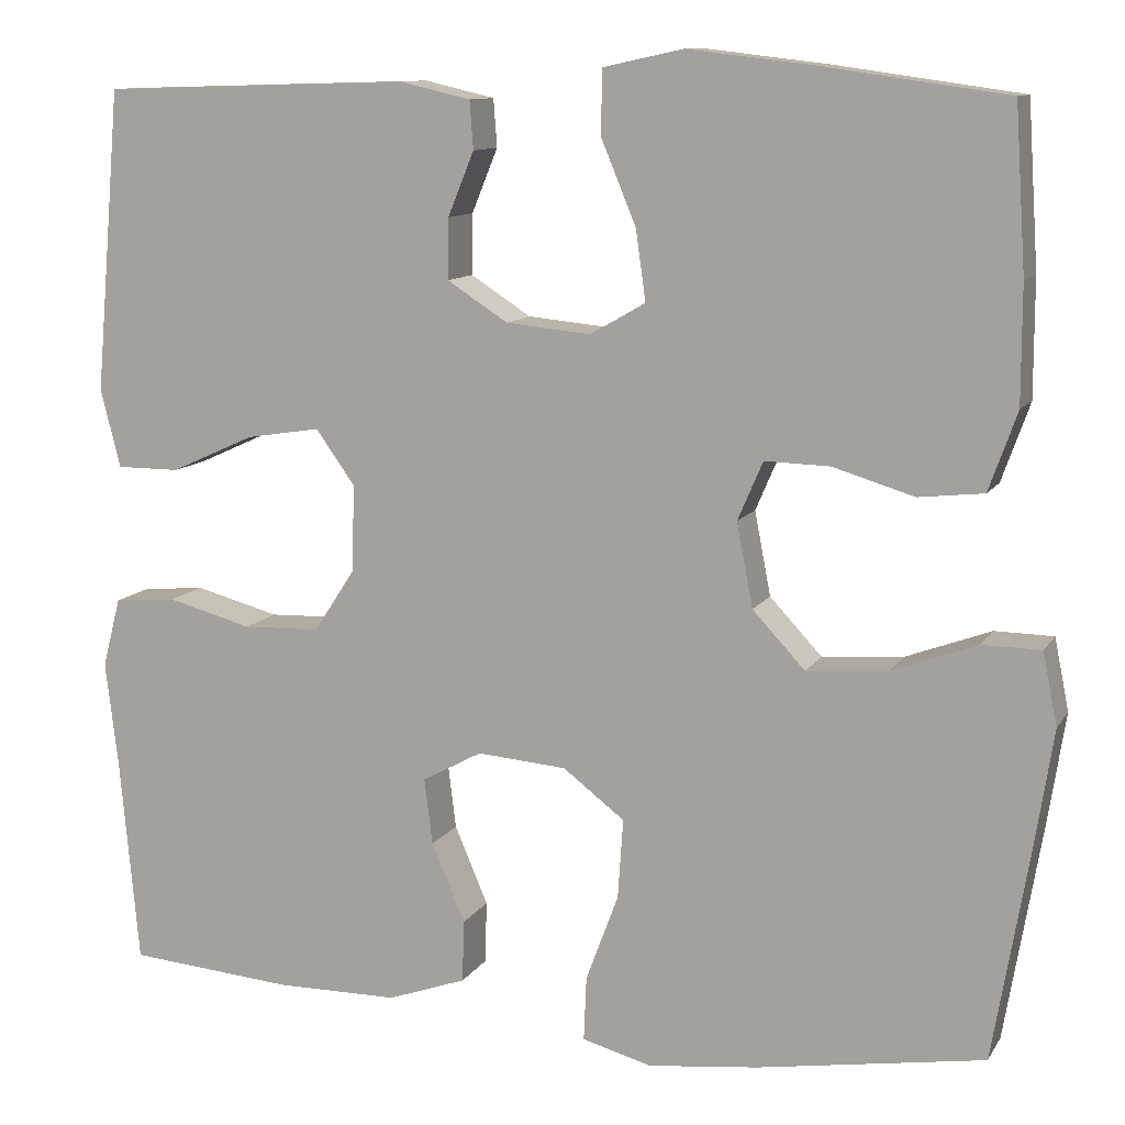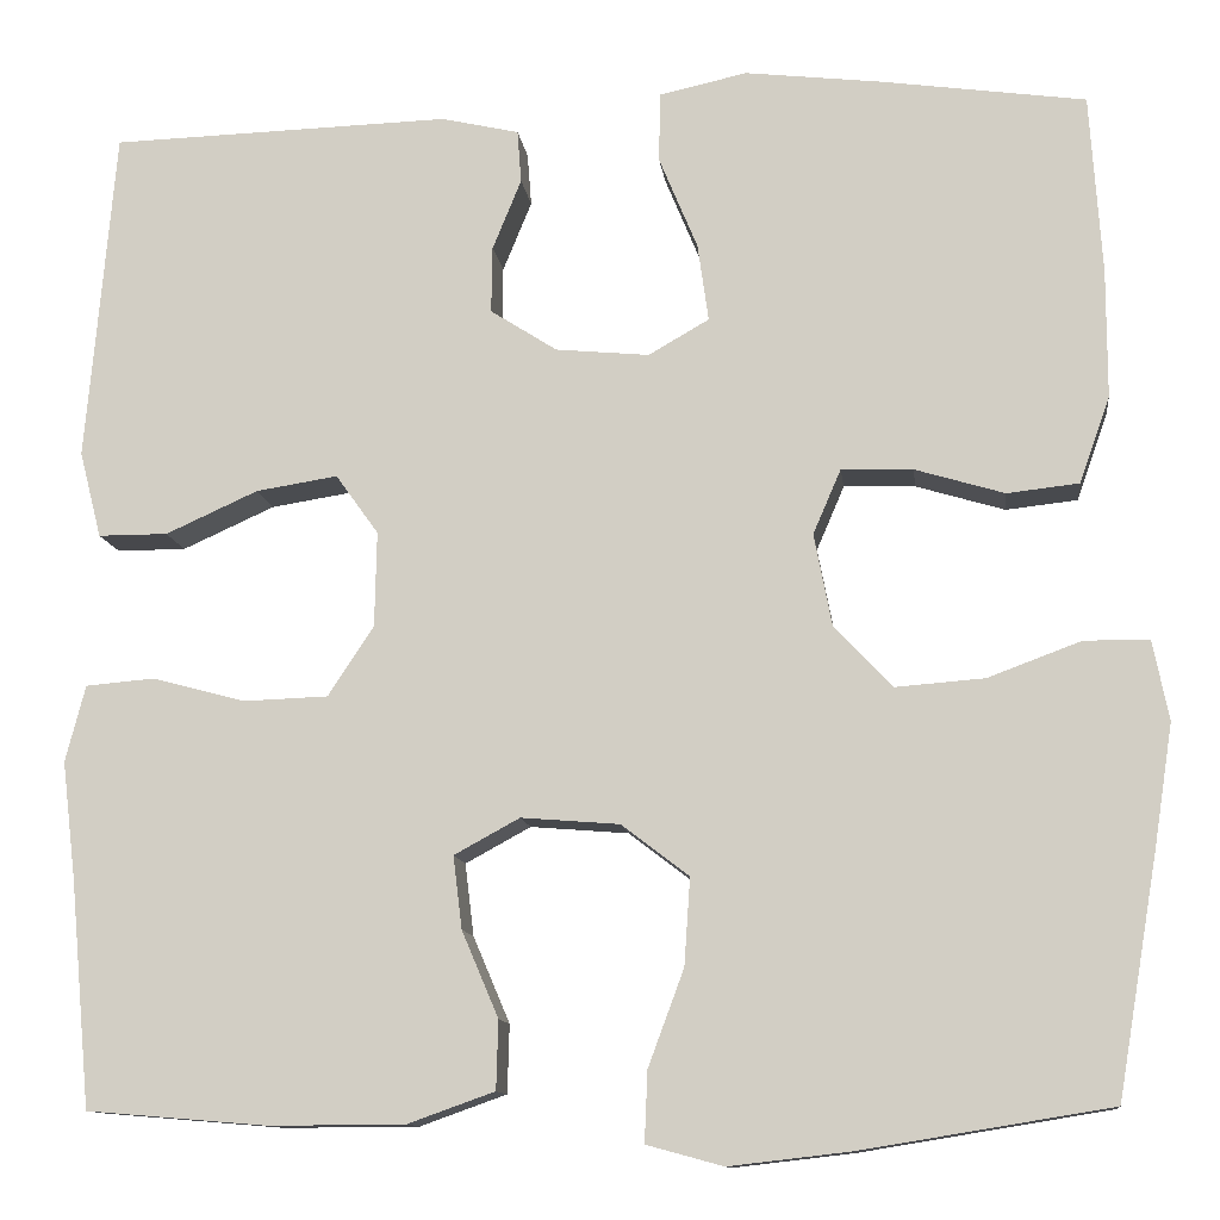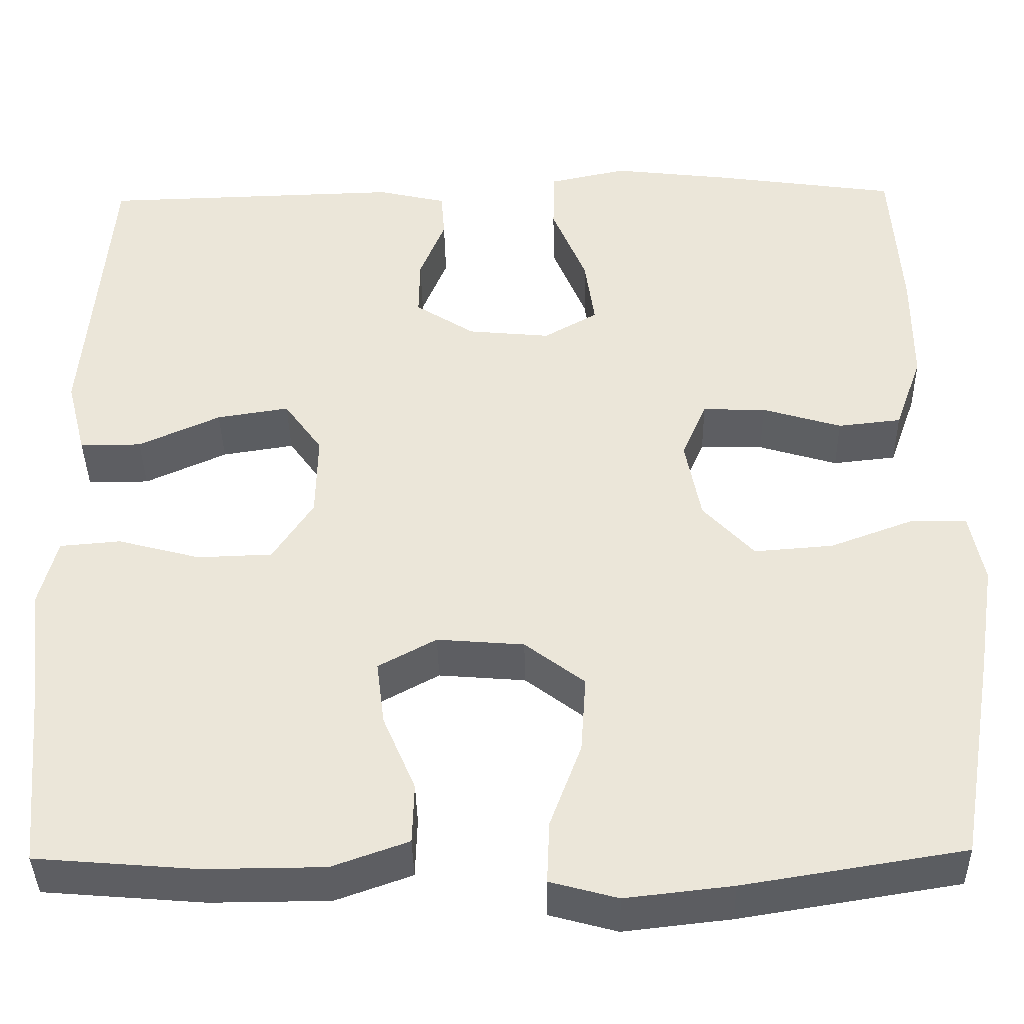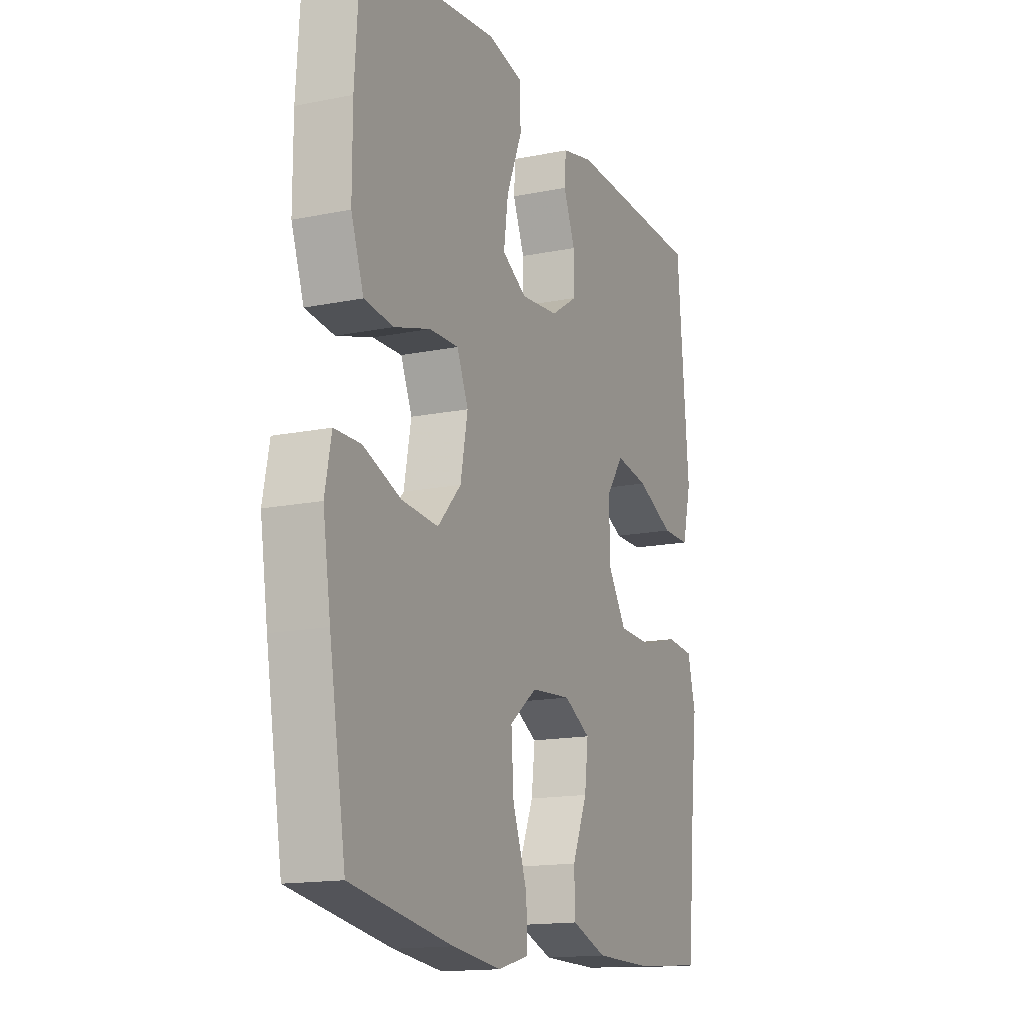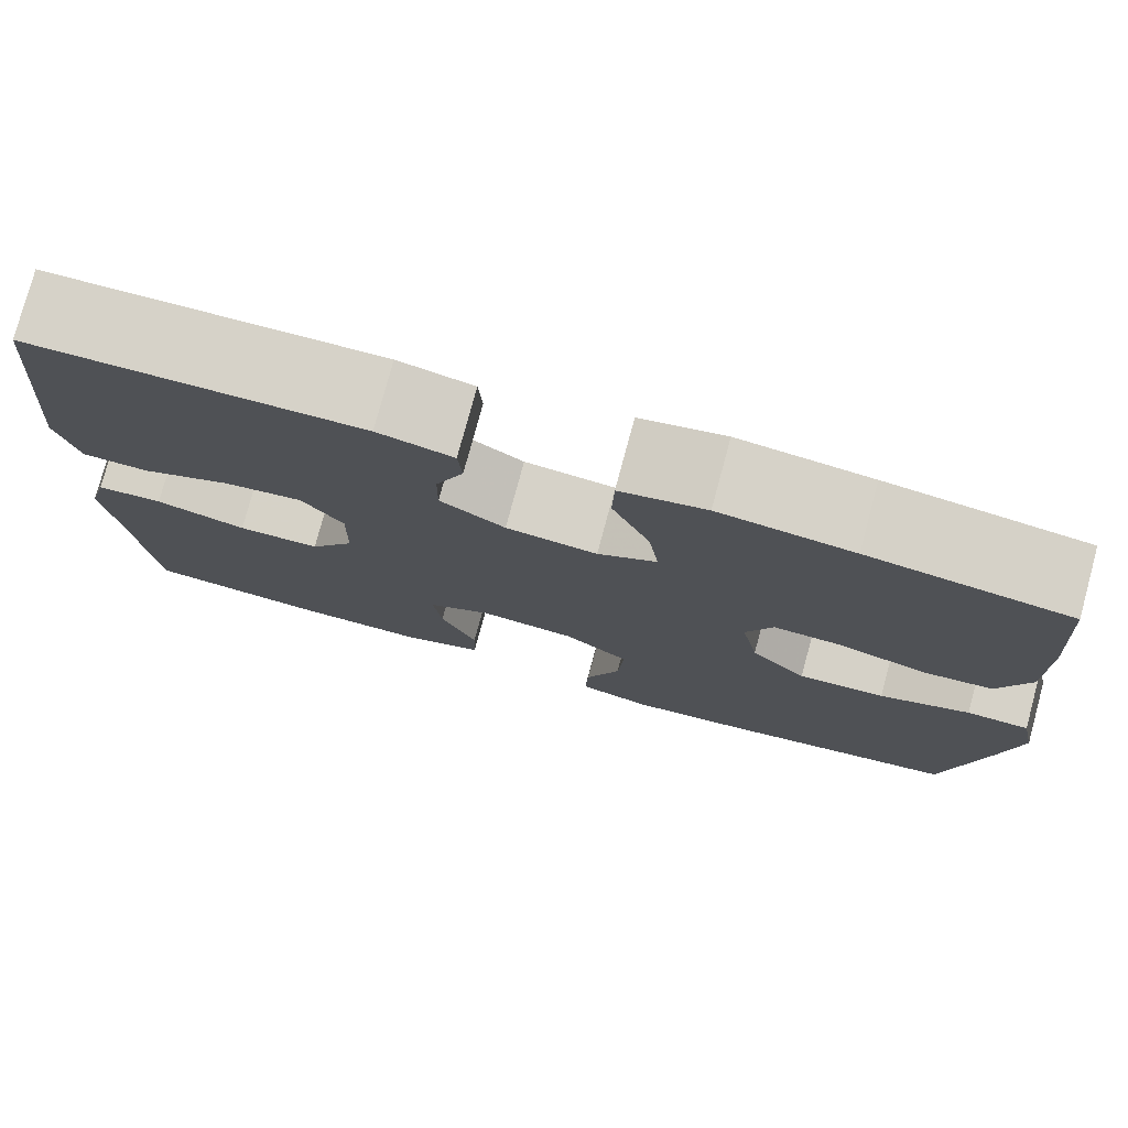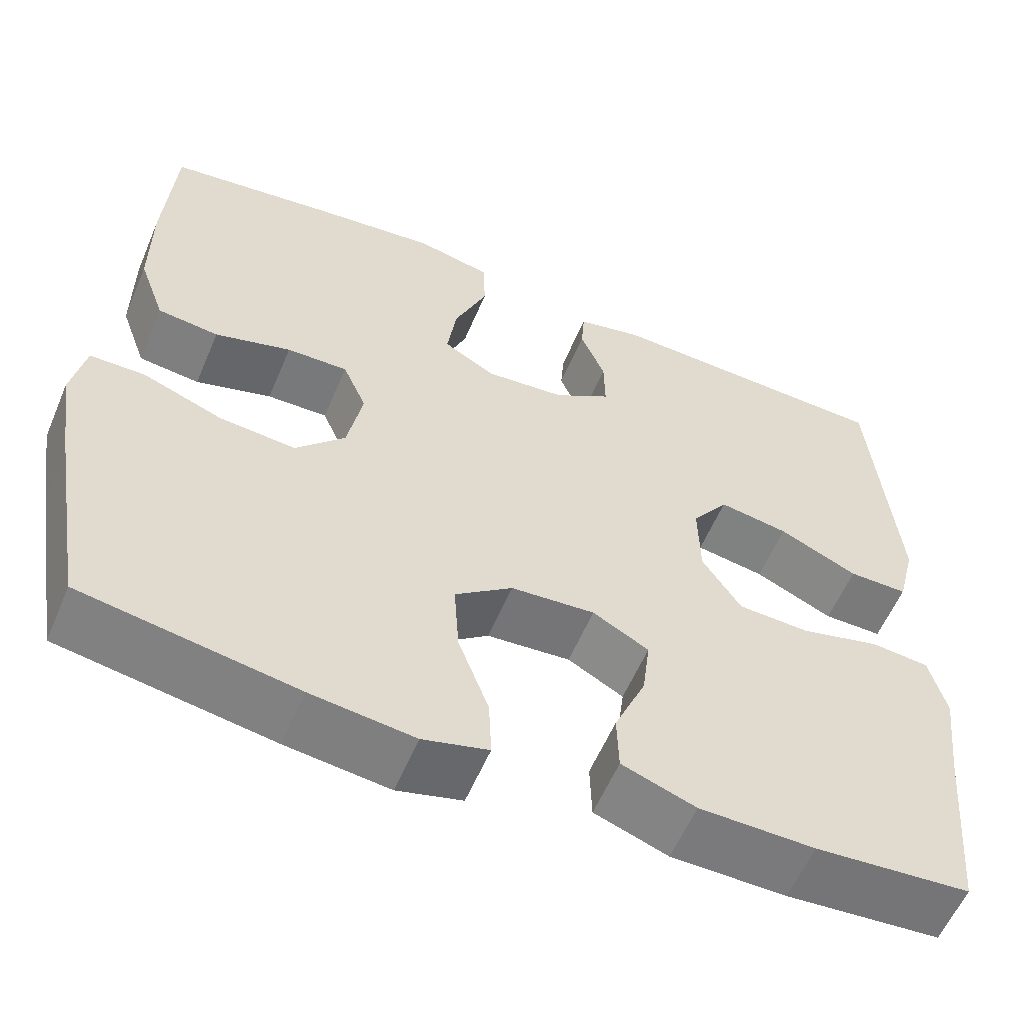
<metadata>
{"format":"obj","ext":"obj","renderer":"f3d","projection":"perspective","resolution":1024,"background":"white","views":[{"elev":10.9,"azim":-160.3,"up":"+Z"},{"elev":-11.6,"azim":-173.0,"up":"+Z"},{"elev":-39.0,"azim":-179.0,"up":"+Z"},{"elev":-15.3,"azim":-66.6,"up":"+Z"},{"elev":77.7,"azim":-164.9,"up":"+Z"},{"elev":-58.1,"azim":-22.9,"up":"+Z"}]}
</metadata>
<code>
v -0.5 0.07 0.5
v -0.294 0.07 0.529
v -0.157 0.07 0.545
v -0.069 0.07 0.526
v -0.067 0.07 0.456
v -0.106 0.07 0.362
v -0.117 0.07 0.284
v -0.056 0.07 0.249
v 0.038 0.07 0.258
v 0.105 0.07 0.301
v 0.104 0.07 0.368
v 0.075 0.07 0.439
v 0.079 0.07 0.492
v 0.157 0.07 0.51
v 0.5 0.07 0.5
v 0.517 0.07 0.302
v 0.529 0.07 0.165
v 0.507 0.07 0.078
v 0.437 0.07 0.078
v 0.344 0.07 0.12
v 0.262 0.07 0.133
v 0.219 0.07 0.073
v 0.221 0.07 -0.023
v 0.267 0.07 -0.093
v 0.352 0.07 -0.096
v 0.446 0.07 -0.071
v 0.515 0.07 -0.077
v 0.535 0.07 -0.154
v 0.521 0.07 -0.271
v 0.5 0.07 -0.5
v 0.317 0.07 -0.515
v 0.181 0.07 -0.514
v 0.094 0.07 -0.483
v 0.092 0.07 -0.414
v 0.129 0.07 -0.327
v 0.138 0.07 -0.254
v 0.072 0.07 -0.218
v -0.027 0.07 -0.226
v -0.095 0.07 -0.278
v -0.089 0.07 -0.366
v -0.053 0.07 -0.463
v -0.05 0.07 -0.534
v -0.127 0.07 -0.555
v -0.249 0.07 -0.541
v -0.5 0.07 -0.5
v -0.541 0.07 -0.258
v -0.56 0.07 -0.135
v -0.544 0.07 -0.055
v -0.479 0.07 -0.054
v -0.385 0.07 -0.089
v -0.295 0.07 -0.096
v -0.237 0.07 -0.034
v -0.219 0.07 0.059
v -0.247 0.07 0.124
v -0.319 0.07 0.122
v -0.409 0.07 0.095
v -0.481 0.07 0.103
v -0.512 0.07 0.19
v -0.512 0.07 0.319
v -0.5 0 0.5
v -0.294 0 0.529
v -0.157 0 0.545
v -0.069 0 0.526
v -0.067 0 0.456
v -0.106 0 0.362
v -0.117 0 0.284
v -0.056 0 0.249
v 0.038 0 0.258
v 0.105 0 0.301
v 0.104 0 0.368
v 0.075 0 0.439
v 0.079 0 0.492
v 0.157 0 0.51
v 0.5 0 0.5
v 0.517 0 0.302
v 0.529 0 0.165
v 0.507 0 0.078
v 0.437 0 0.078
v 0.344 0 0.12
v 0.262 0 0.133
v 0.219 0 0.073
v 0.221 0 -0.023
v 0.267 0 -0.093
v 0.352 0 -0.096
v 0.446 0 -0.071
v 0.515 0 -0.077
v 0.535 0 -0.154
v 0.521 0 -0.271
v 0.5 0 -0.5
v 0.317 0 -0.515
v 0.181 0 -0.514
v 0.094 0 -0.483
v 0.092 0 -0.414
v 0.129 0 -0.327
v 0.138 0 -0.254
v 0.072 0 -0.218
v -0.027 0 -0.226
v -0.095 0 -0.278
v -0.089 0 -0.366
v -0.053 0 -0.463
v -0.05 0 -0.534
v -0.127 0 -0.555
v -0.249 0 -0.541
v -0.5 0 -0.5
v -0.541 0 -0.258
v -0.56 0 -0.135
v -0.544 0 -0.055
v -0.479 0 -0.054
v -0.385 0 -0.089
v -0.295 0 -0.096
v -0.237 0 -0.034
v -0.219 0 0.059
v -0.247 0 0.124
v -0.319 0 0.122
v -0.409 0 0.095
v -0.481 0 0.103
v -0.512 0 0.19
v -0.512 0 0.319
f 4 5 6
f 3 4 6
f 2 3 6
f 1 2 6
f 59 1 6
f 58 59 6
f 57 58 6
f 56 57 6
f 55 56 6
f 54 55 6 7
f 53 54 7 8
f 52 53 8 9
f 51 52 9 10
f 48 49 50
f 47 48 50
f 46 47 50
f 45 46 50
f 44 45 50
f 43 44 50
f 42 43 50
f 41 42 50
f 40 41 50
f 39 40 50 51
f 38 39 51 10
f 33 34 35
f 32 33 35
f 31 32 35
f 30 31 35
f 29 30 35
f 29 35 36
f 28 29 36
f 27 28 36
f 26 27 36
f 25 26 36
f 24 25 36 37
f 18 19 20
f 17 18 20
f 16 17 20
f 16 20 21
f 15 16 21
f 14 15 21
f 13 14 21
f 12 13 21
f 11 12 21
f 10 11 21 22
f 23 24 37 38
f 10 22 23 38
f 65 64 63
f 65 63 62
f 65 62 61
f 65 61 60
f 65 60 118
f 65 118 117
f 65 117 116
f 65 116 115
f 65 115 114
f 66 65 114 113
f 67 66 113 112
f 68 67 112 111
f 69 68 111 110
f 109 108 107
f 109 107 106
f 109 106 105
f 109 105 104
f 109 104 103
f 109 103 102
f 109 102 101
f 109 101 100
f 109 100 99
f 110 109 99 98
f 69 110 98 97
f 94 93 92
f 94 92 91
f 94 91 90
f 94 90 89
f 94 89 88
f 95 94 88
f 95 88 87
f 95 87 86
f 95 86 85
f 95 85 84
f 96 95 84 83
f 79 78 77
f 79 77 76
f 79 76 75
f 80 79 75
f 80 75 74
f 80 74 73
f 80 73 72
f 80 72 71
f 80 71 70
f 81 80 70 69
f 97 96 83 82
f 97 82 81 69
f 1 60 61 2
f 2 61 62 3
f 3 62 63 4
f 4 63 64 5
f 5 64 65 6
f 6 65 66 7
f 7 66 67 8
f 8 67 68 9
f 9 68 69 10
f 10 69 70 11
f 11 70 71 12
f 12 71 72 13
f 13 72 73 14
f 14 73 74 15
f 15 74 75 16
f 16 75 76 17
f 17 76 77 18
f 18 77 78 19
f 19 78 79 20
f 20 79 80 21
f 21 80 81 22
f 22 81 82 23
f 23 82 83 24
f 24 83 84 25
f 25 84 85 26
f 26 85 86 27
f 27 86 87 28
f 28 87 88 29
f 29 88 89 30
f 30 89 90 31
f 31 90 91 32
f 32 91 92 33
f 33 92 93 34
f 34 93 94 35
f 35 94 95 36
f 36 95 96 37
f 37 96 97 38
f 38 97 98 39
f 39 98 99 40
f 40 99 100 41
f 41 100 101 42
f 42 101 102 43
f 43 102 103 44
f 44 103 104 45
f 45 104 105 46
f 46 105 106 47
f 47 106 107 48
f 48 107 108 49
f 49 108 109 50
f 50 109 110 51
f 51 110 111 52
f 52 111 112 53
f 53 112 113 54
f 54 113 114 55
f 55 114 115 56
f 56 115 116 57
f 57 116 117 58
f 58 117 118 59
f 59 118 60 1

</code>
